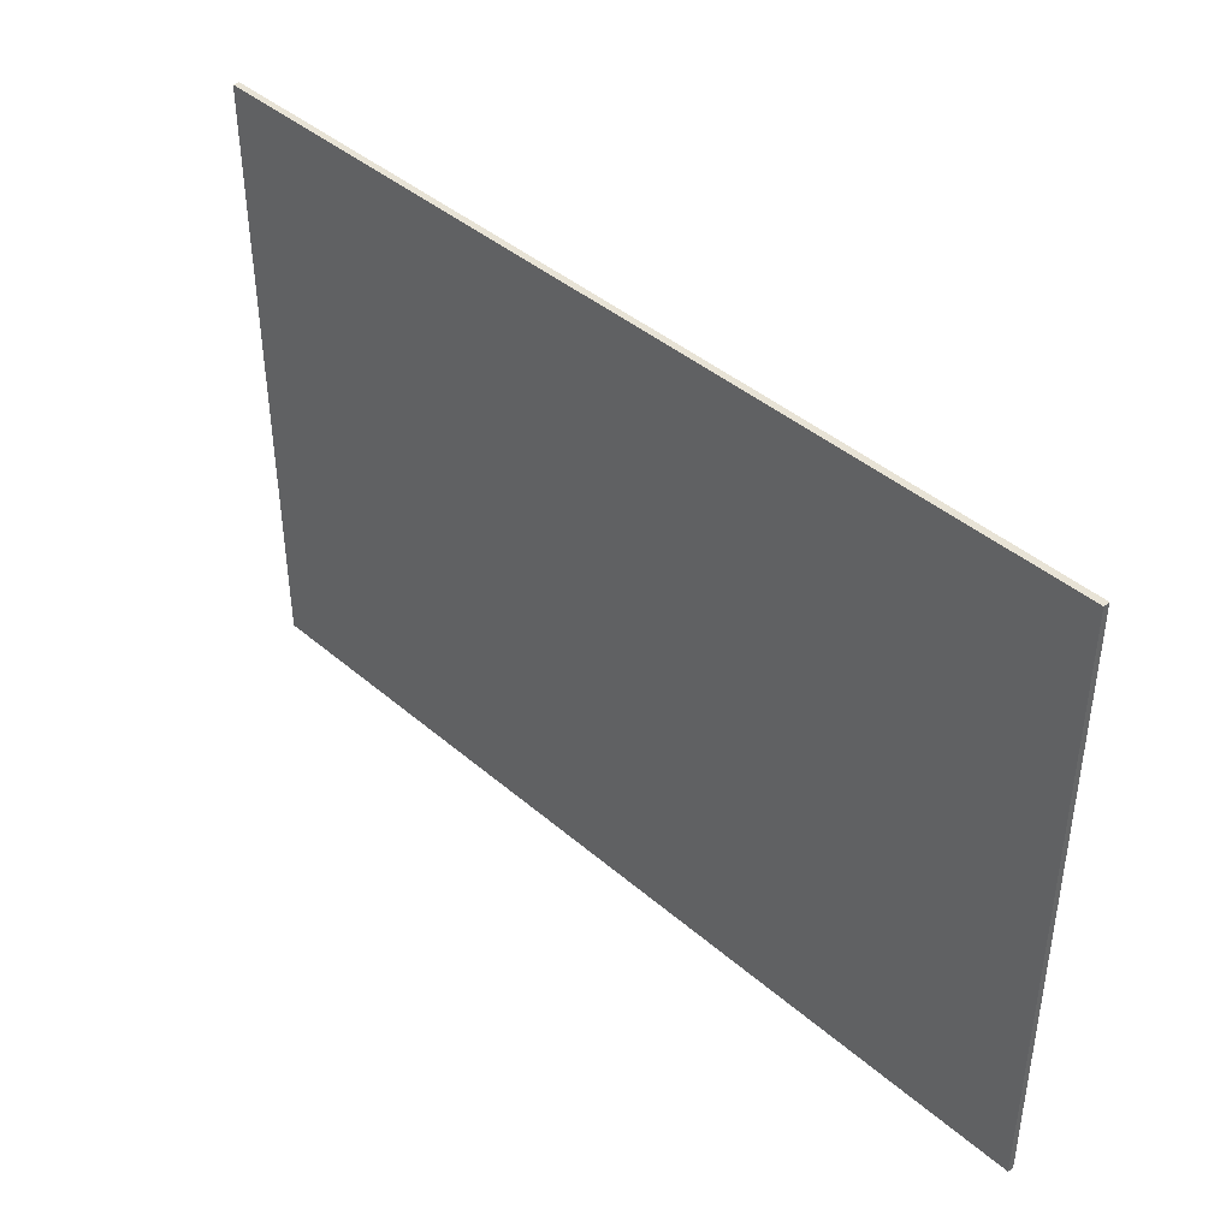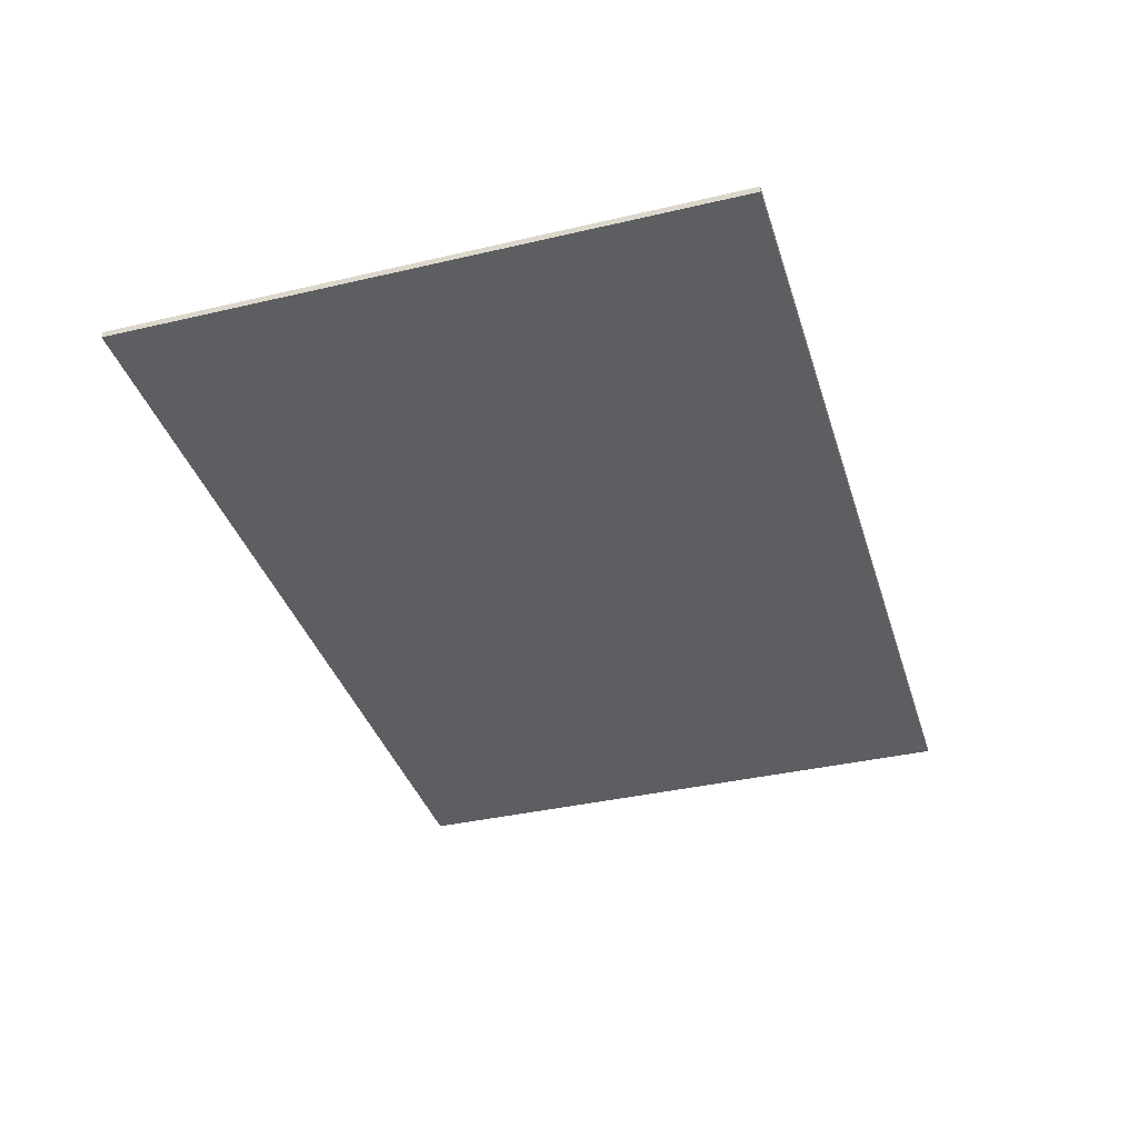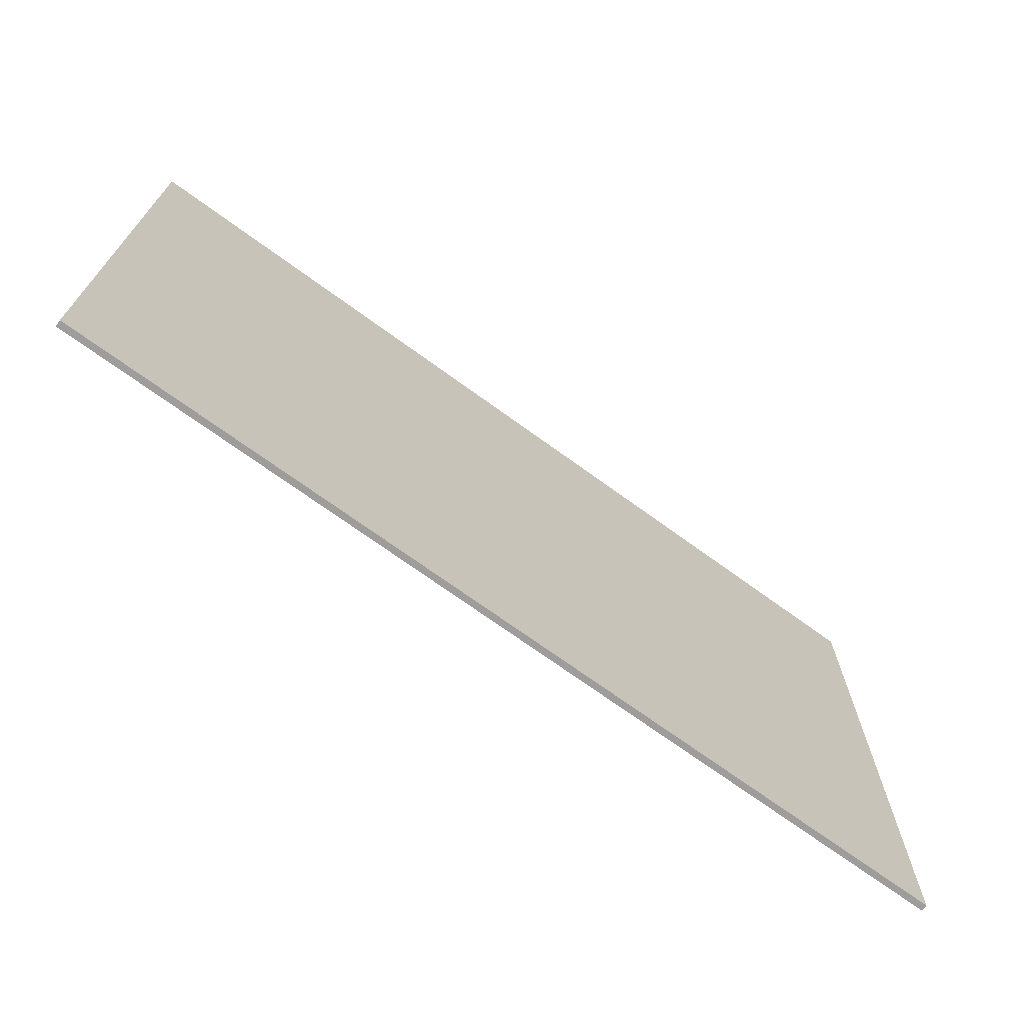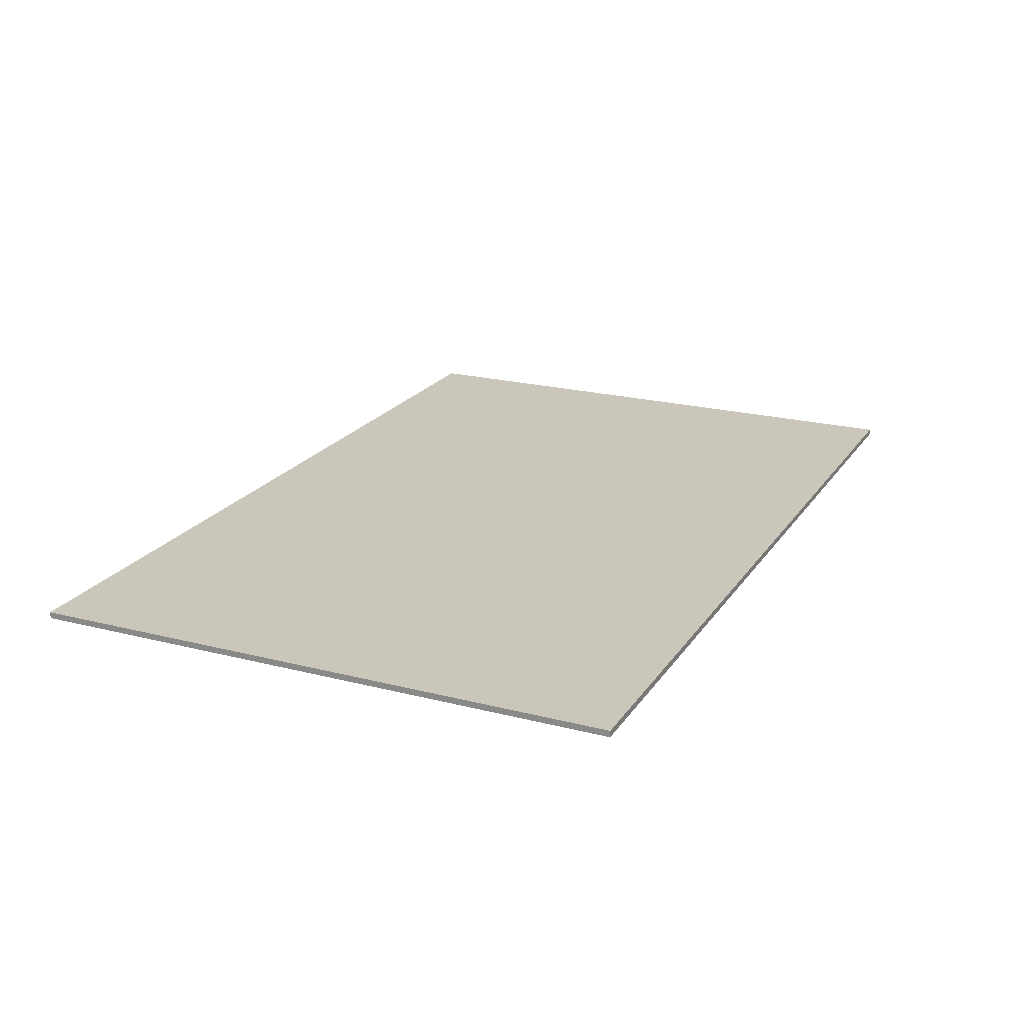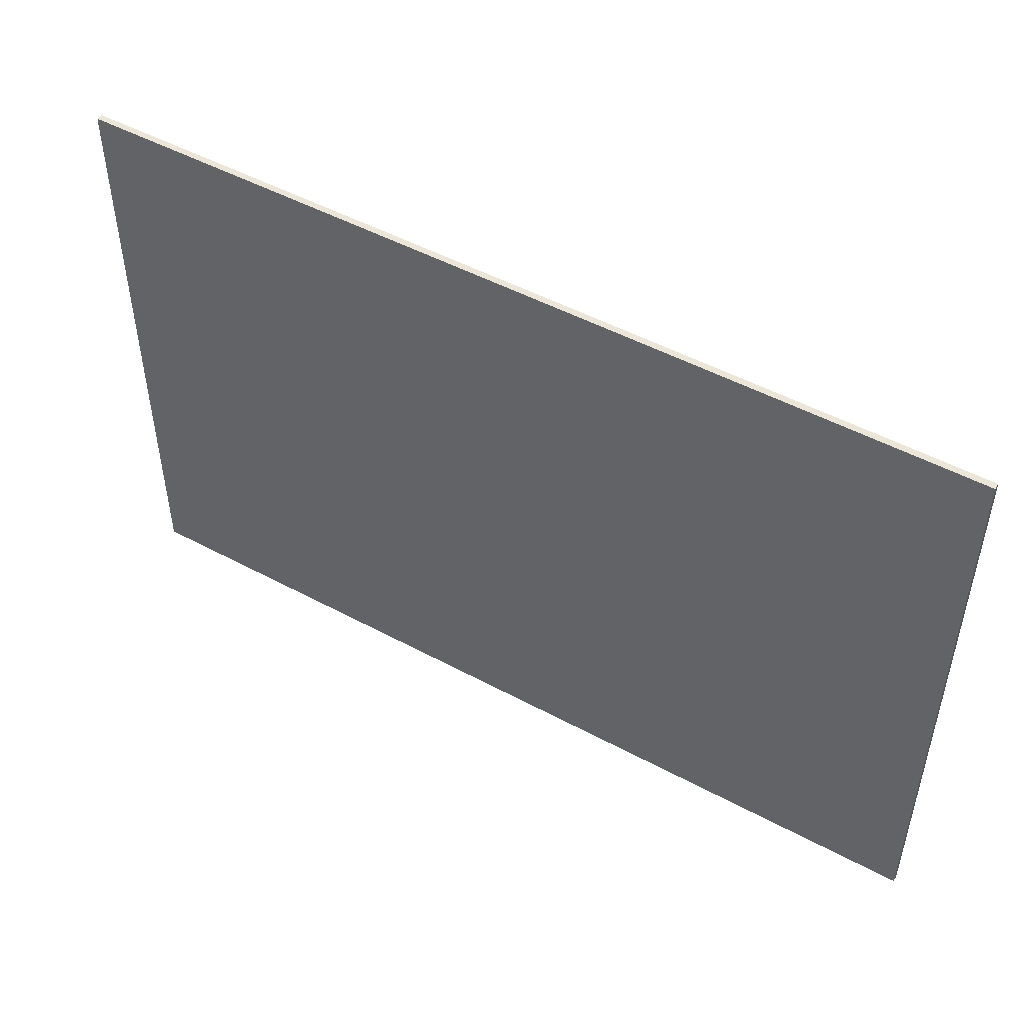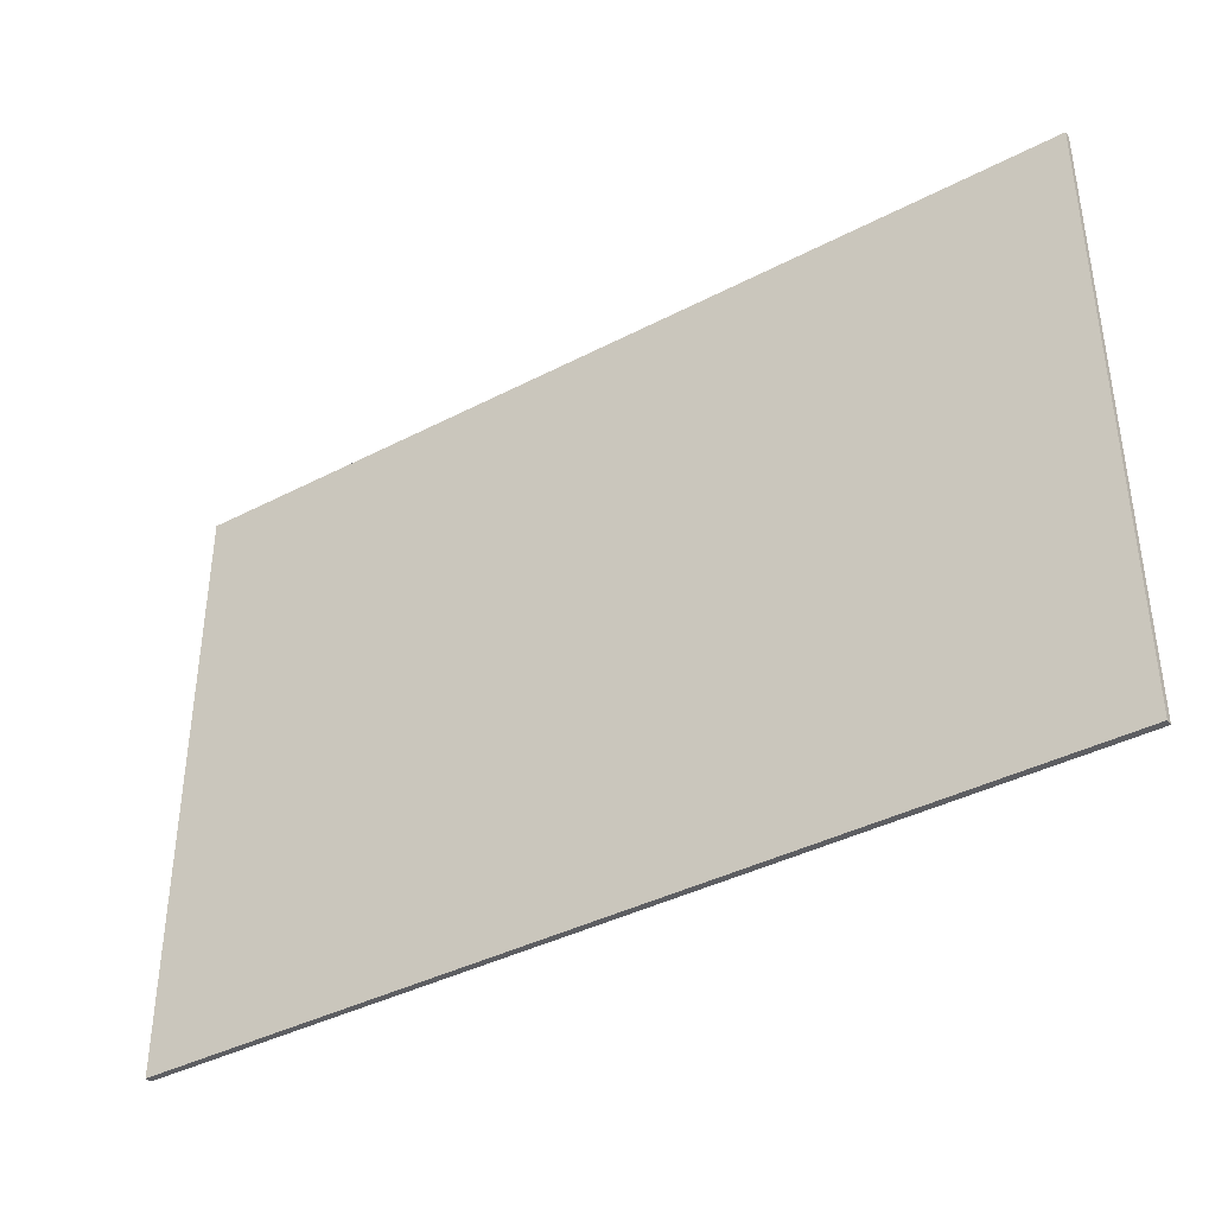
<metadata>
{"format":"obj","ext":"obj","renderer":"f3d","projection":"perspective","resolution":1024,"background":"white","views":[{"elev":41.9,"azim":45.9,"up":"+Z"},{"elev":-37.3,"azim":106.7,"up":"+Y"},{"elev":-70.7,"azim":143.9,"up":"+Z"},{"elev":21.2,"azim":114.6,"up":"+Y"},{"elev":49.4,"azim":30.8,"up":"+Z"},{"elev":-39.2,"azim":33.1,"up":"+Z"}]}
</metadata>
<code>
o Cube
v 14.4 0.1 -9.6
v 14.4 -0.1 -9.6
v 14.4 0.1 9.6
v 14.4 -0.1 9.6
v -14.4 0.1 -9.6
v -14.4 -0.1 -9.6
v -14.4 0.1 9.6
v -14.4 -0.1 9.6
f 1 5 7 3
f 4 3 7 8
f 8 7 5 6
f 6 2 4 8
f 2 1 3 4
f 6 5 1 2

</code>
